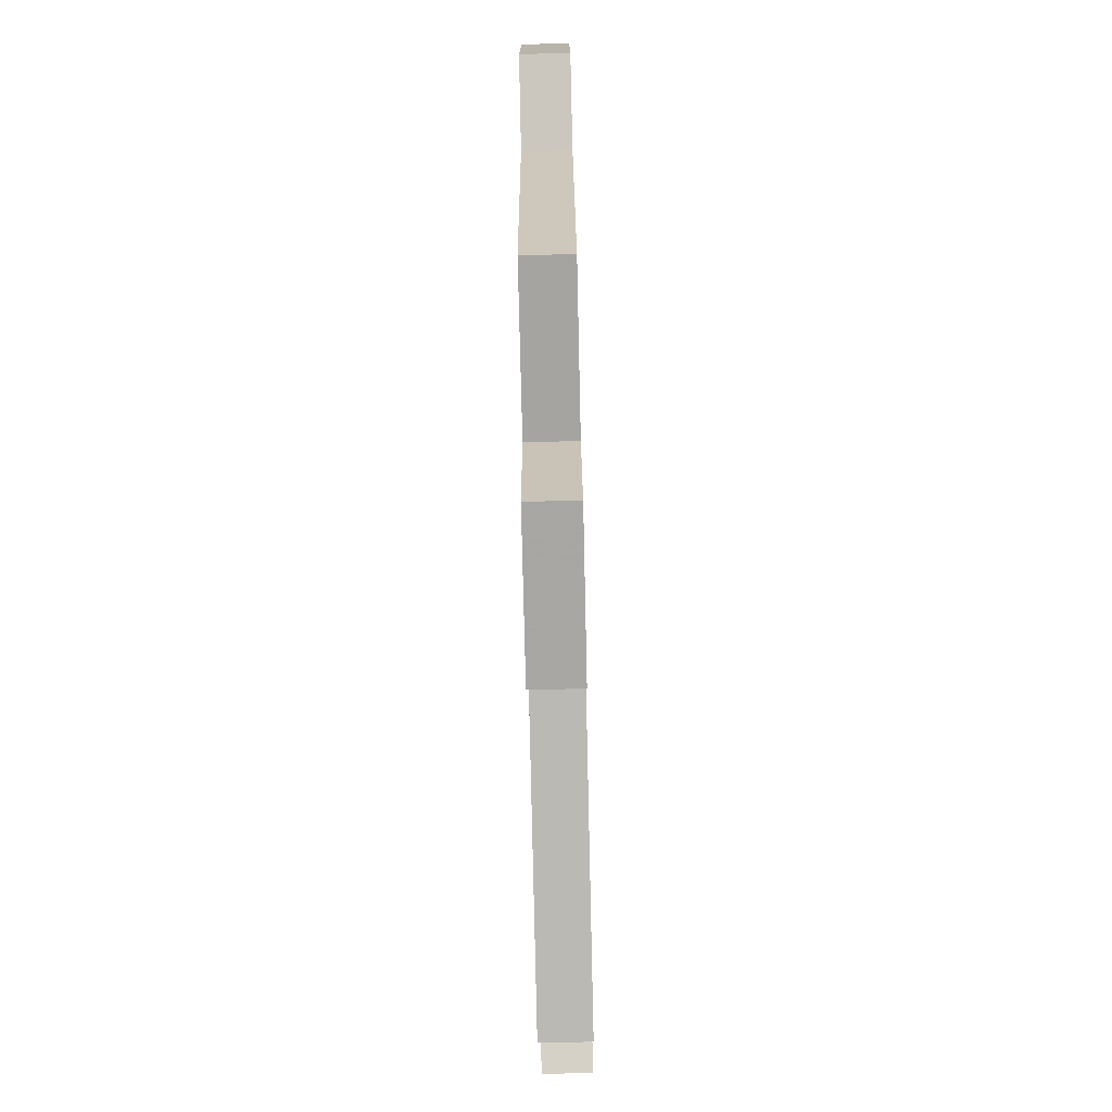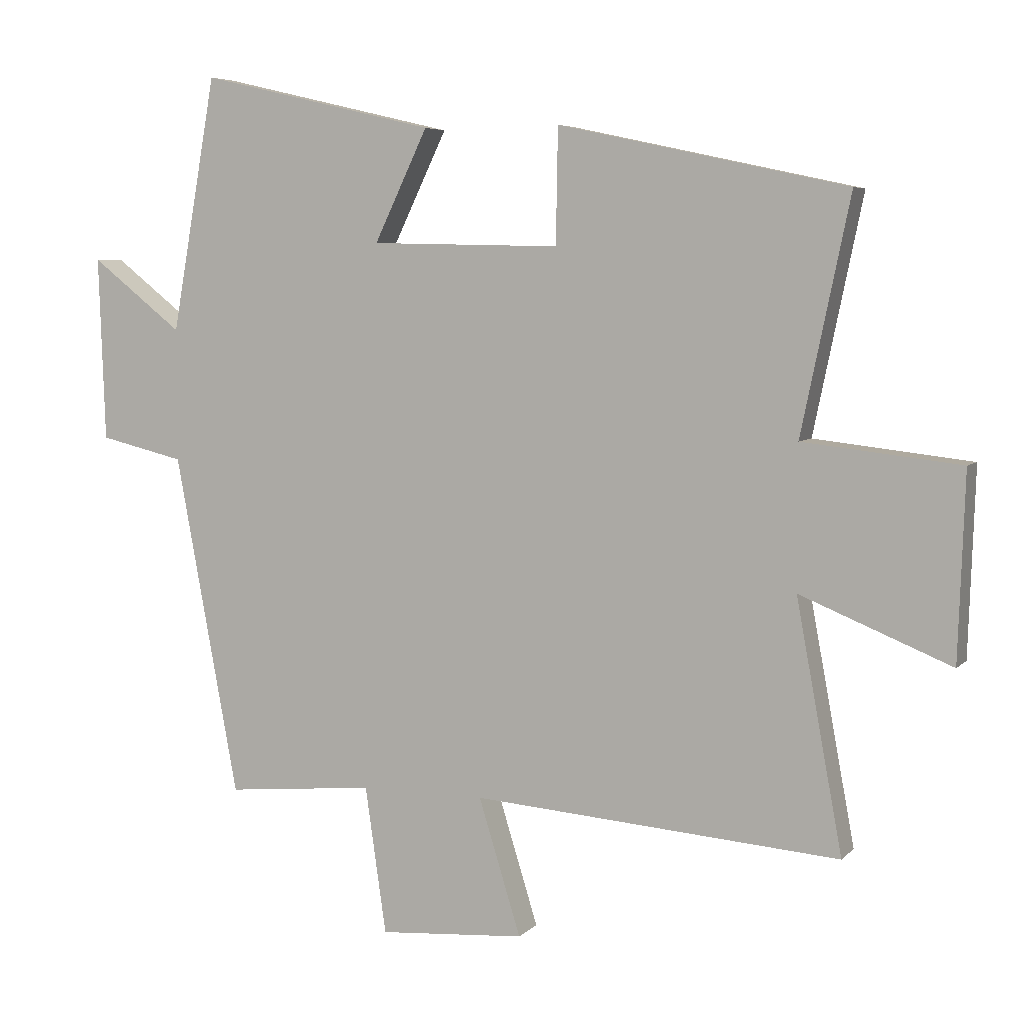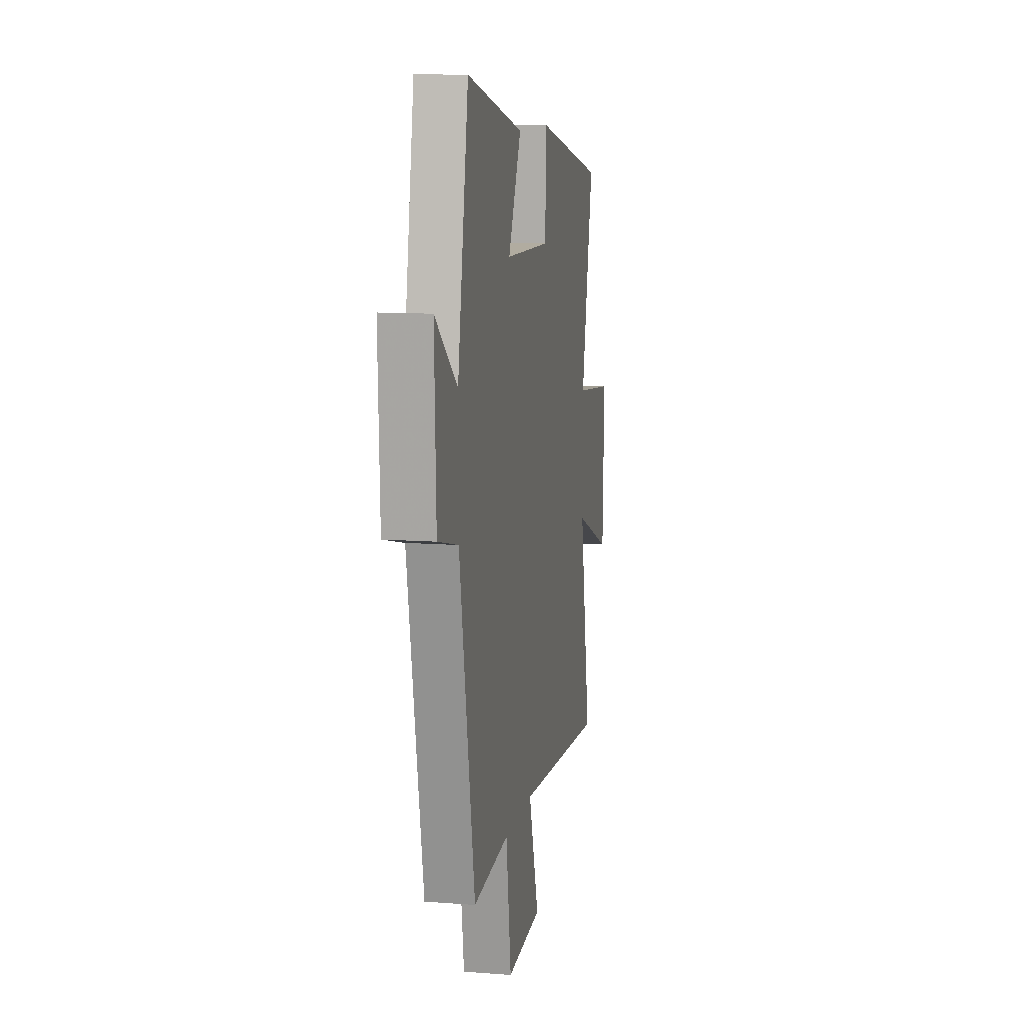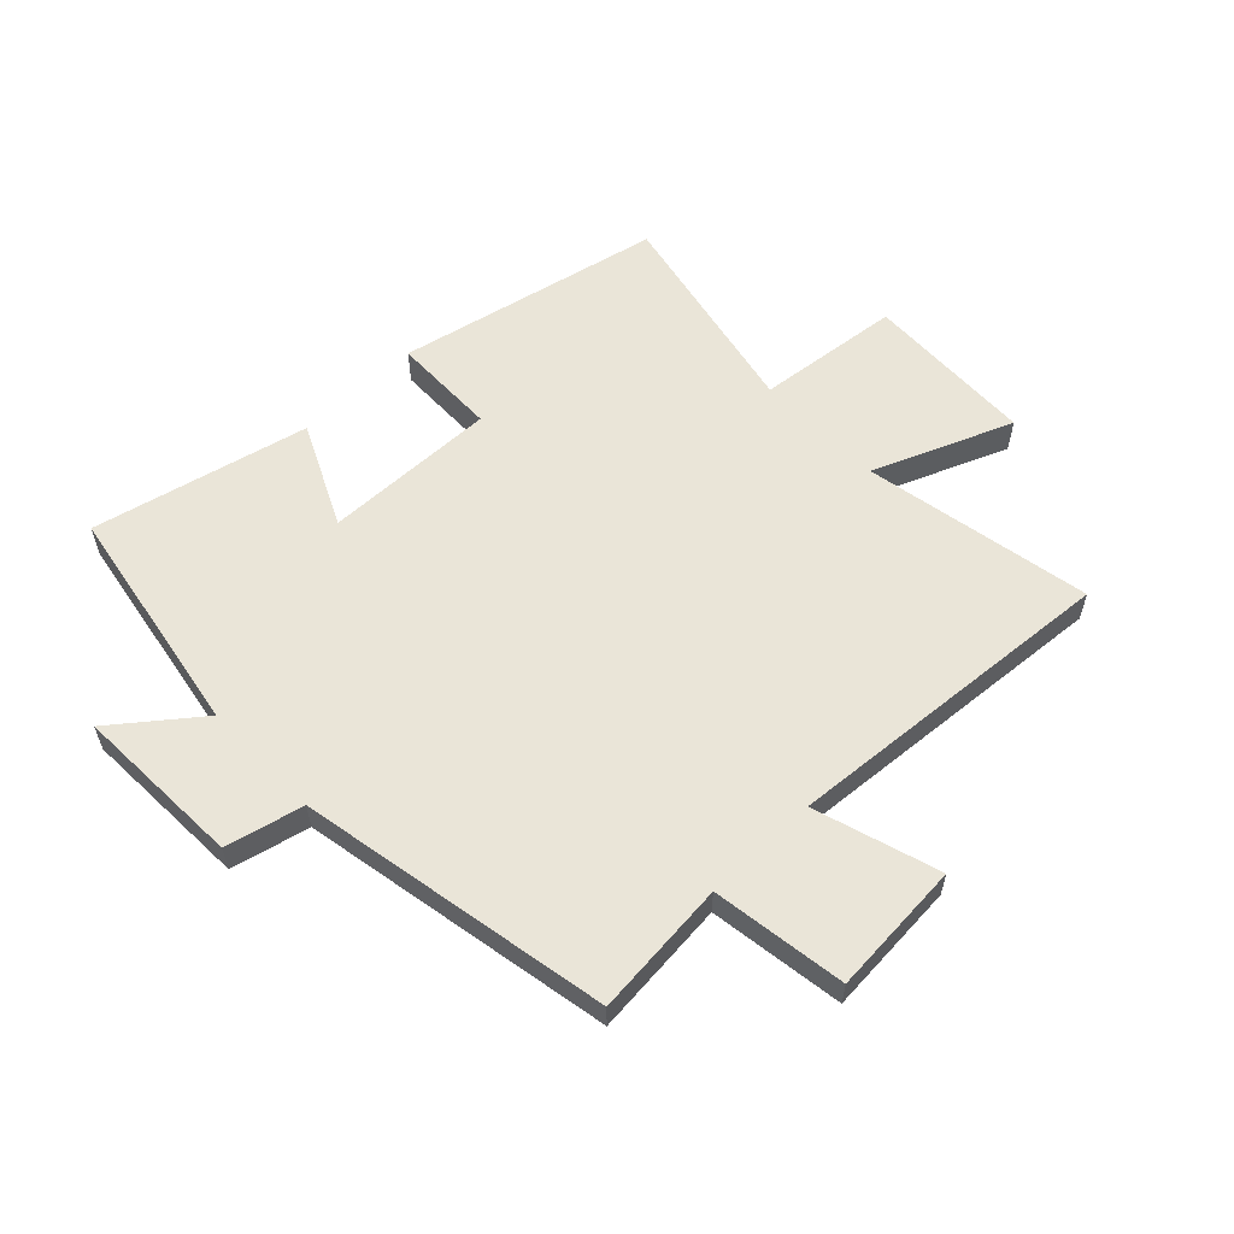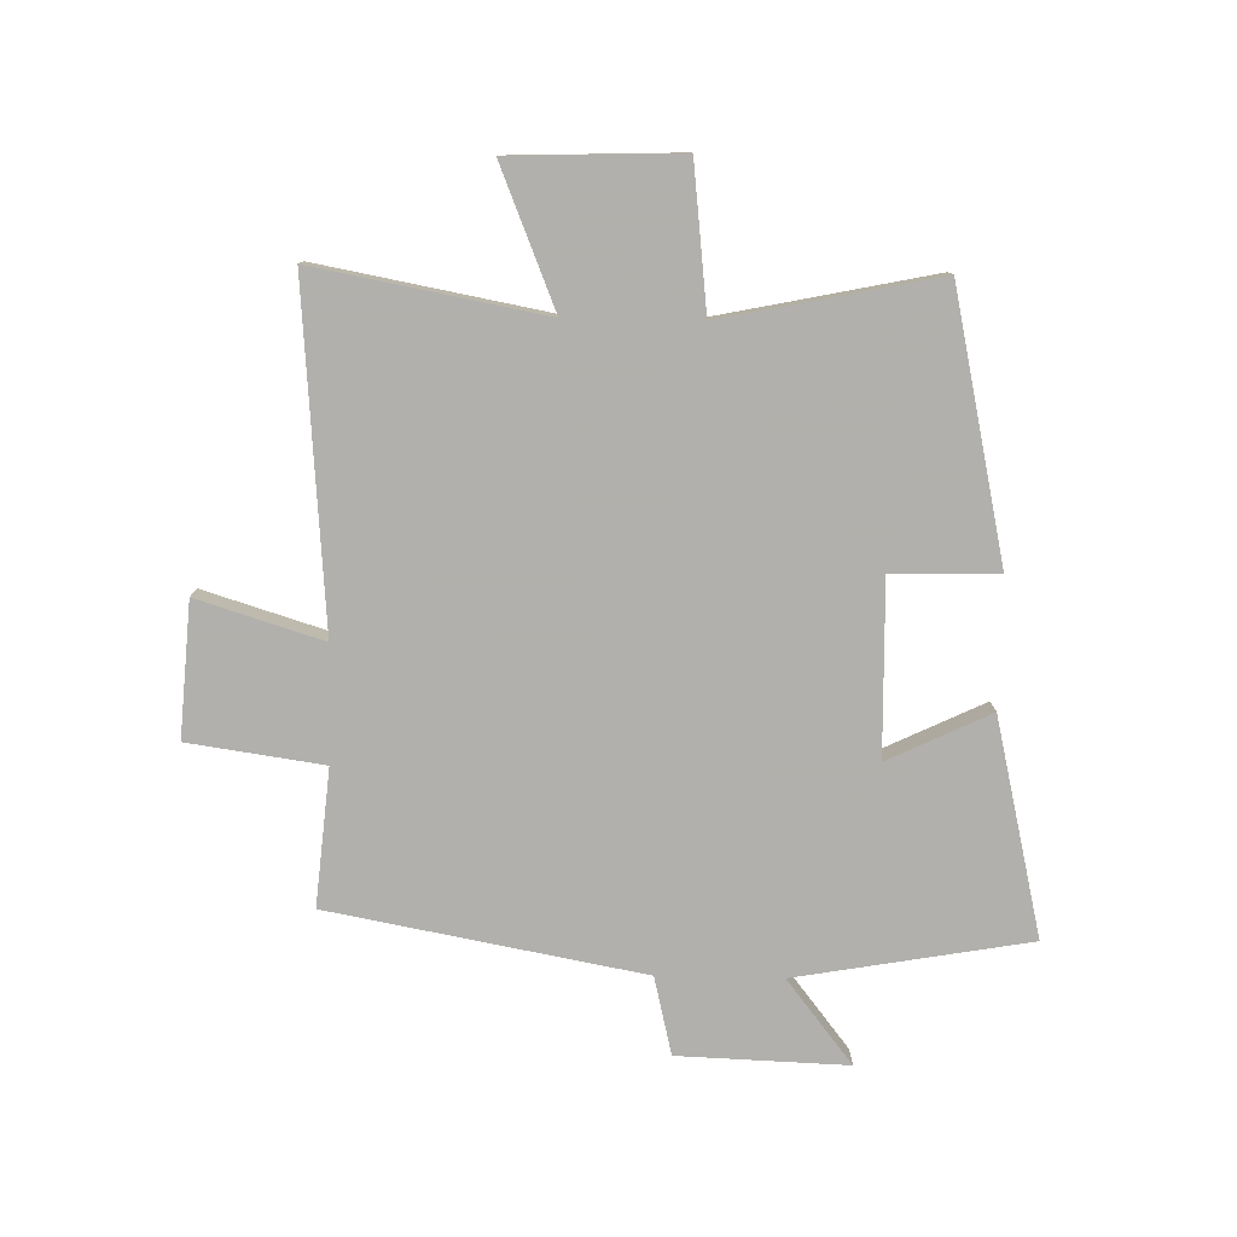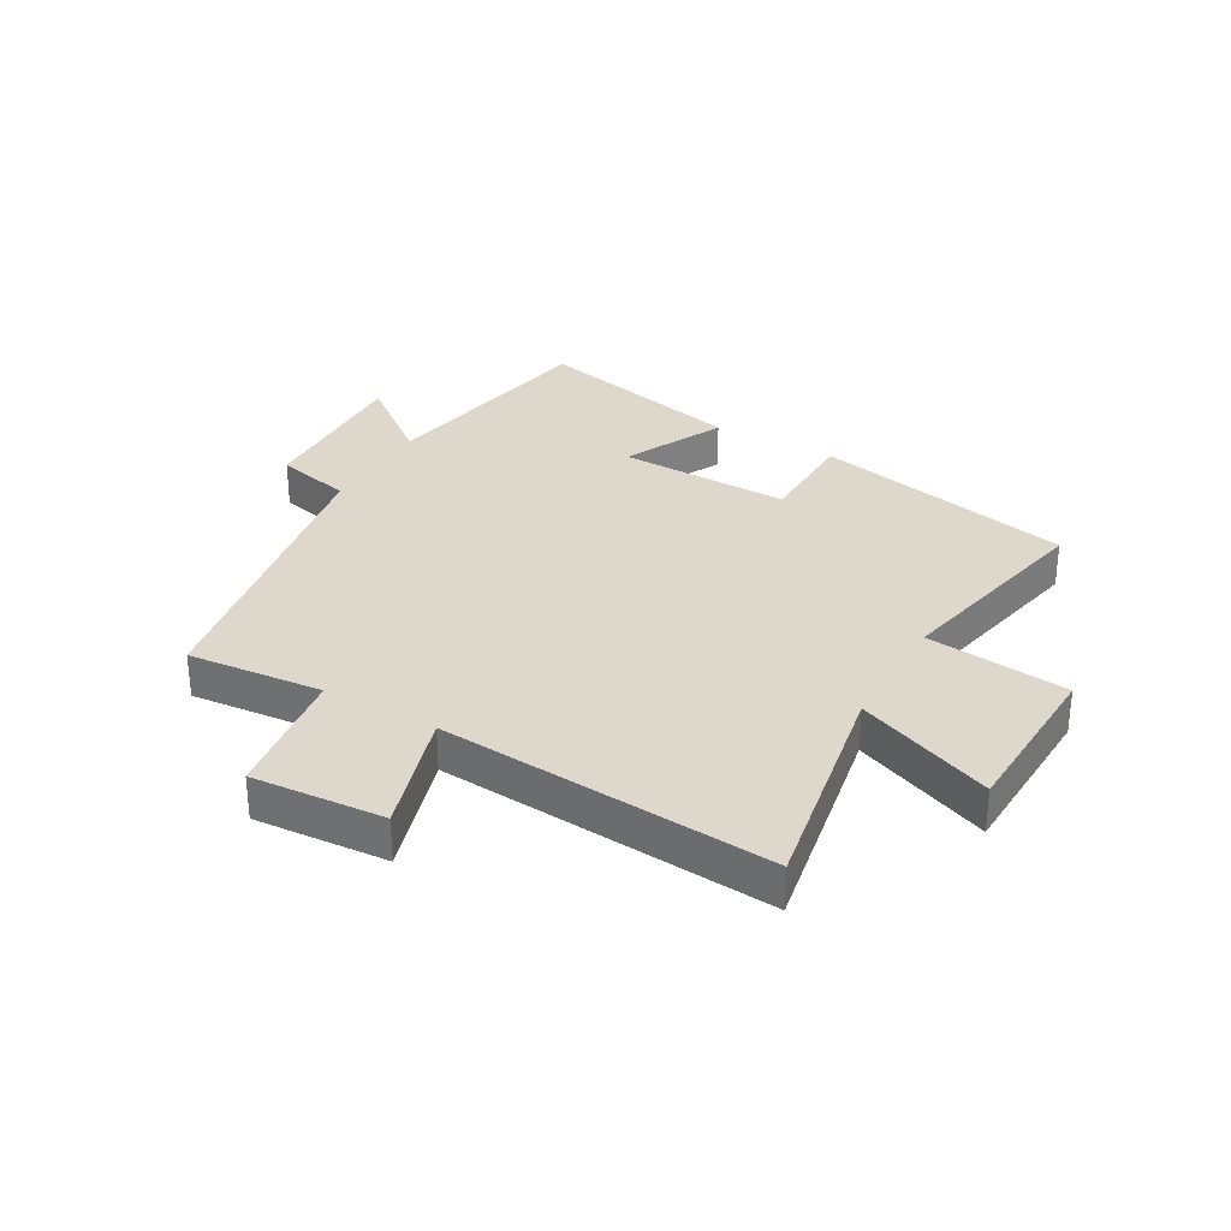
<metadata>
{"format":"obj","ext":"obj","renderer":"f3d","projection":"perspective","resolution":1024,"background":"white","views":[{"elev":-78.5,"azim":91.3,"up":"+Z"},{"elev":5.6,"azim":-157.9,"up":"+Z"},{"elev":11.2,"azim":100.7,"up":"+Z"},{"elev":58.7,"azim":136.1,"up":"+Y"},{"elev":-78.6,"azim":-91.2,"up":"+Y"},{"elev":31.3,"azim":-150.3,"up":"+Y"}]}
</metadata>
<code>
v -0.574 0.07 0.405
v -0.136 0.07 0.5
v -0.133 0.07 0.325
v 0.155 0.07 0.331
v 0.074 0.07 0.5
v 0.432 0.07 0.584
v 0.5 0.07 0.198
v 0.639 0.07 0.307
v 0.629 0.07 0.027
v 0.5 0.07 -0.004
v 0.404 0.07 -0.521
v 0.178 0.07 -0.5
v 0.146 0.07 -0.723
v -0.076 0.07 -0.707
v -0.012 0.07 -0.5
v -0.57 0.07 -0.544
v -0.5 0.07 -0.166
v -0.729 0.07 -0.259
v -0.739 0.07 0.023
v -0.5 0.07 0.05
v -0.574 0 0.405
v -0.136 0 0.5
v -0.133 0 0.325
v 0.155 0 0.331
v 0.074 0 0.5
v 0.432 0 0.584
v 0.5 0 0.198
v 0.639 0 0.307
v 0.629 0 0.027
v 0.5 0 -0.004
v 0.404 0 -0.521
v 0.178 0 -0.5
v 0.146 0 -0.723
v -0.076 0 -0.707
v -0.012 0 -0.5
v -0.57 0 -0.544
v -0.5 0 -0.166
v -0.729 0 -0.259
v -0.739 0 0.023
v -0.5 0 0.05
f 17 18 19 20
f 15 16 17
f 15 17 20
f 12 13 14 15
f 12 15 20 1
f 10 11 12 1
f 7 8 9 10
f 6 7 10
f 5 6 10
f 4 5 10
f 3 4 10
f 1 2 3
f 1 3 10
f 40 39 38 37
f 37 36 35
f 40 37 35
f 35 34 33 32
f 21 40 35 32
f 21 32 31 30
f 30 29 28 27
f 30 27 26
f 30 26 25
f 30 25 24
f 30 24 23
f 23 22 21
f 30 23 21
f 1 21 22 2
f 2 22 23 3
f 3 23 24 4
f 4 24 25 5
f 5 25 26 6
f 6 26 27 7
f 7 27 28 8
f 8 28 29 9
f 9 29 30 10
f 10 30 31 11
f 11 31 32 12
f 12 32 33 13
f 13 33 34 14
f 14 34 35 15
f 15 35 36 16
f 16 36 37 17
f 17 37 38 18
f 18 38 39 19
f 19 39 40 20
f 20 40 21 1

</code>
